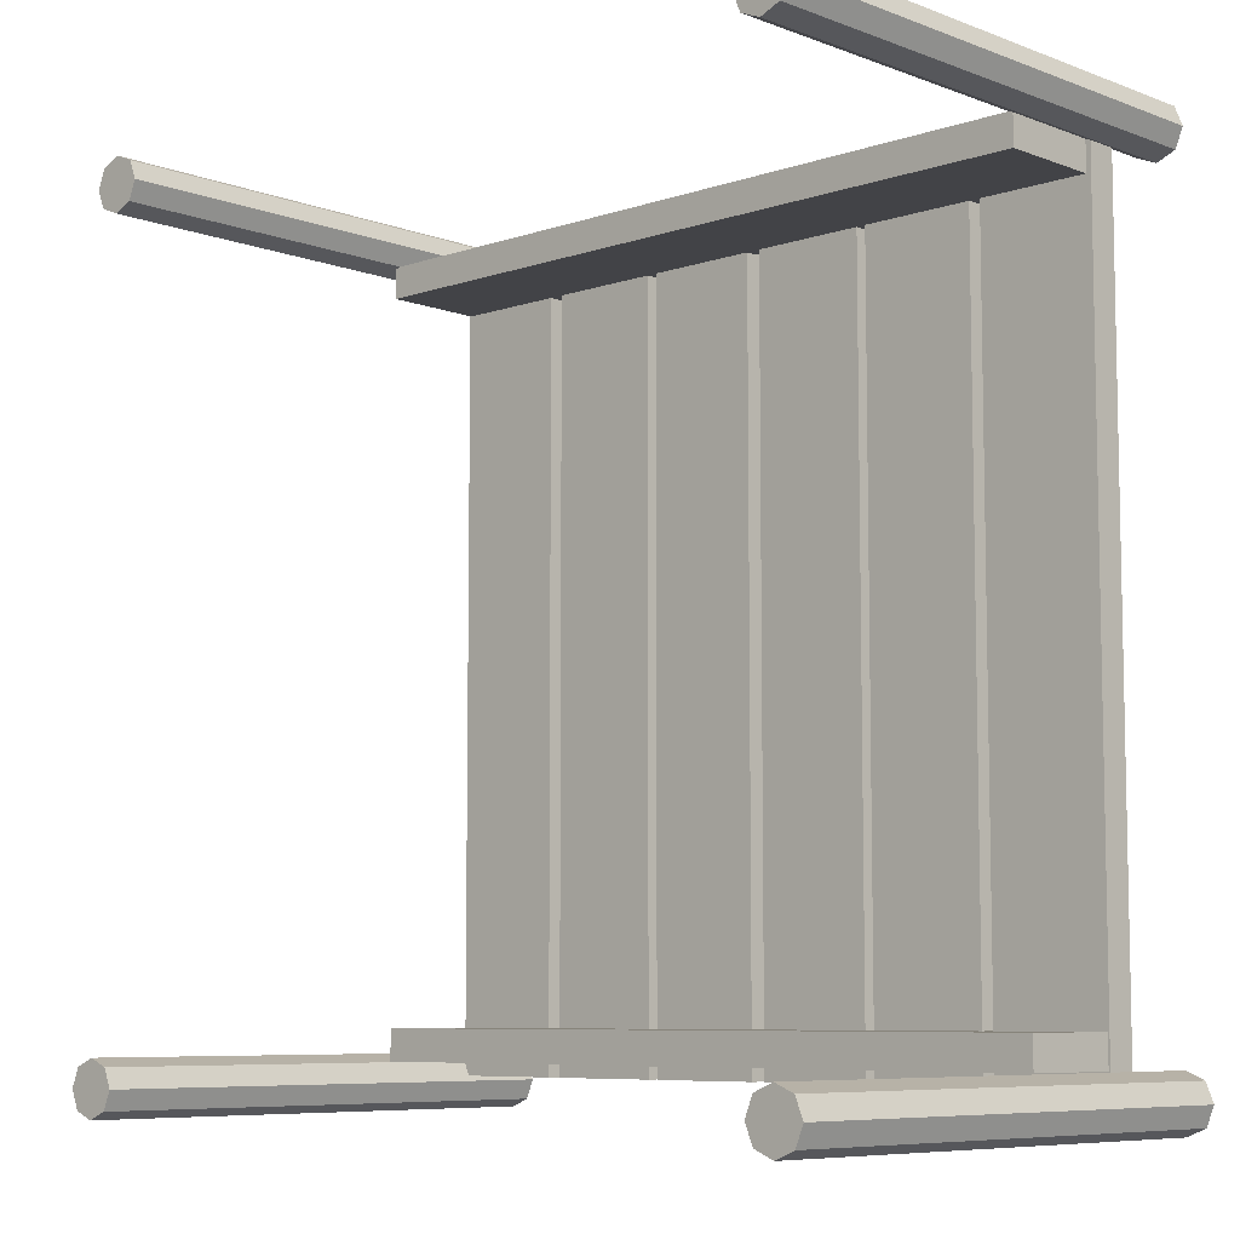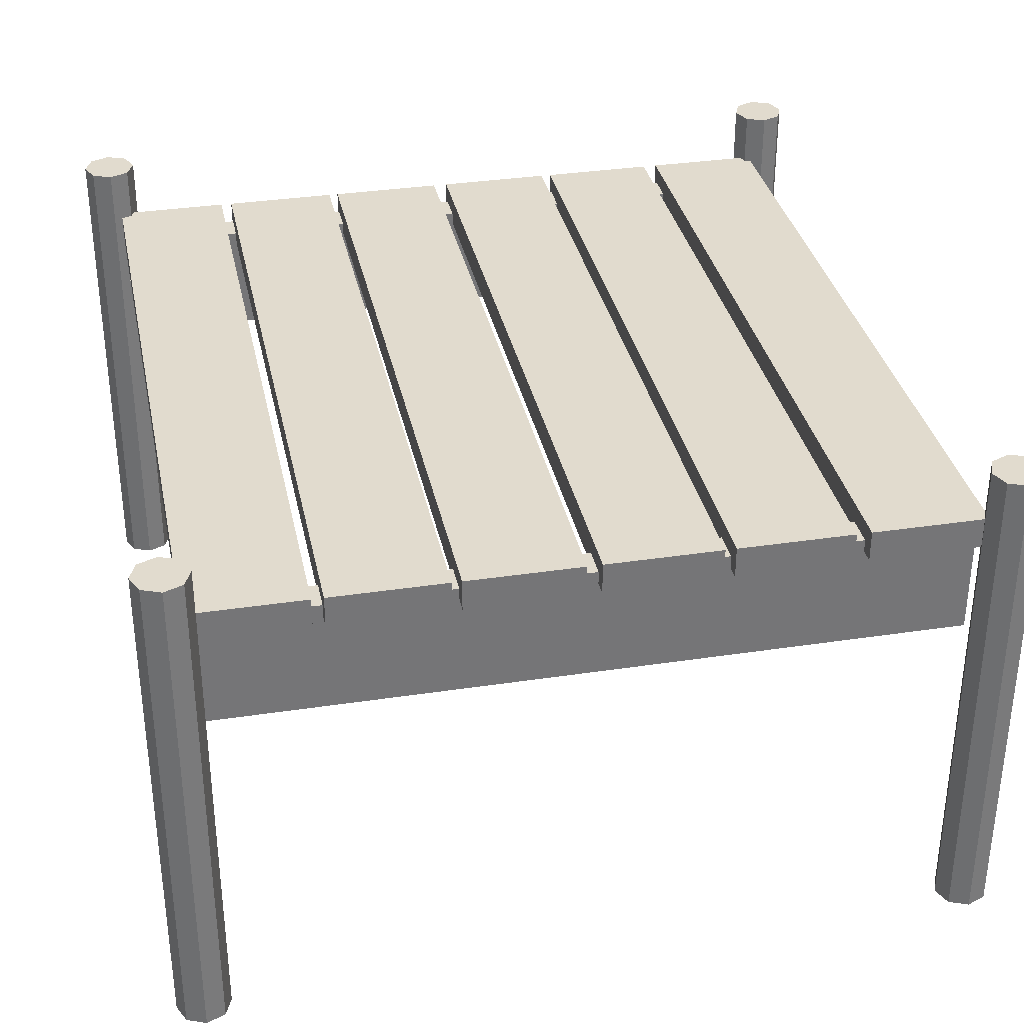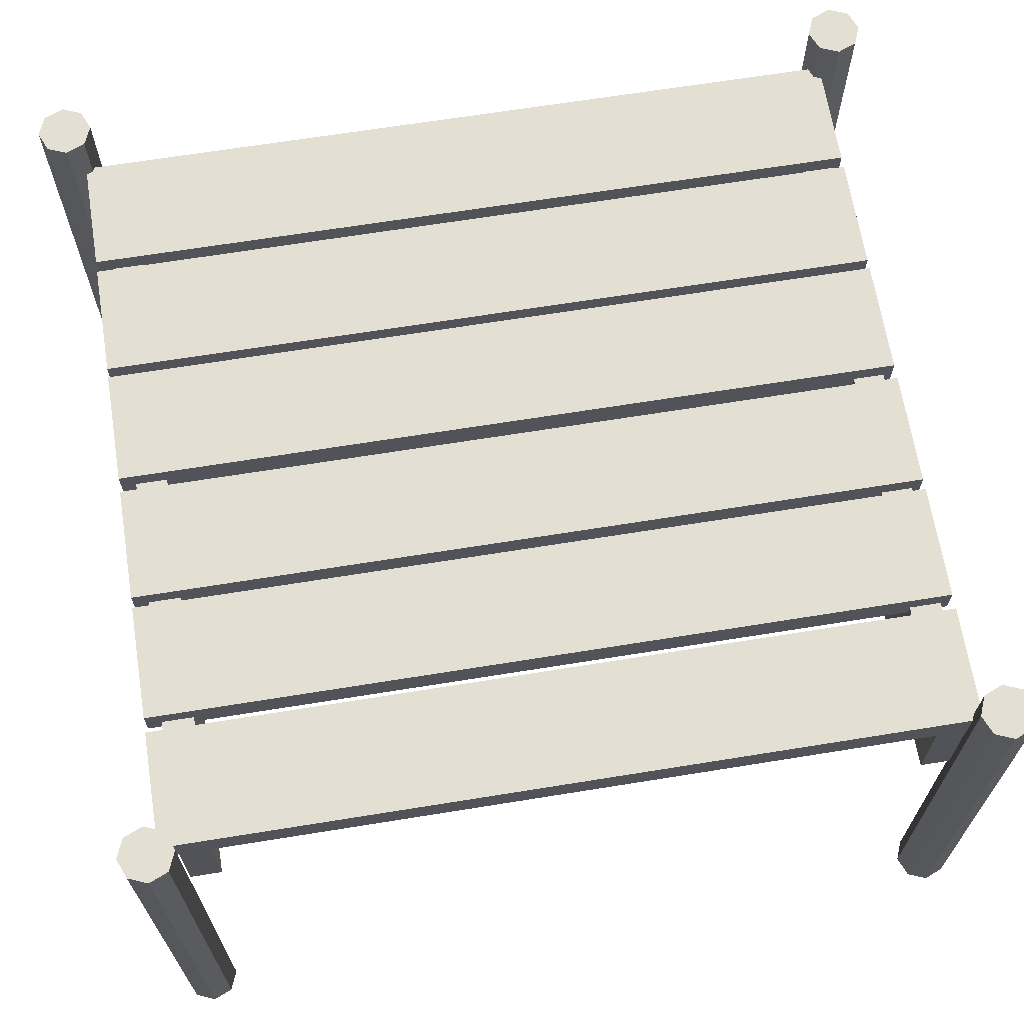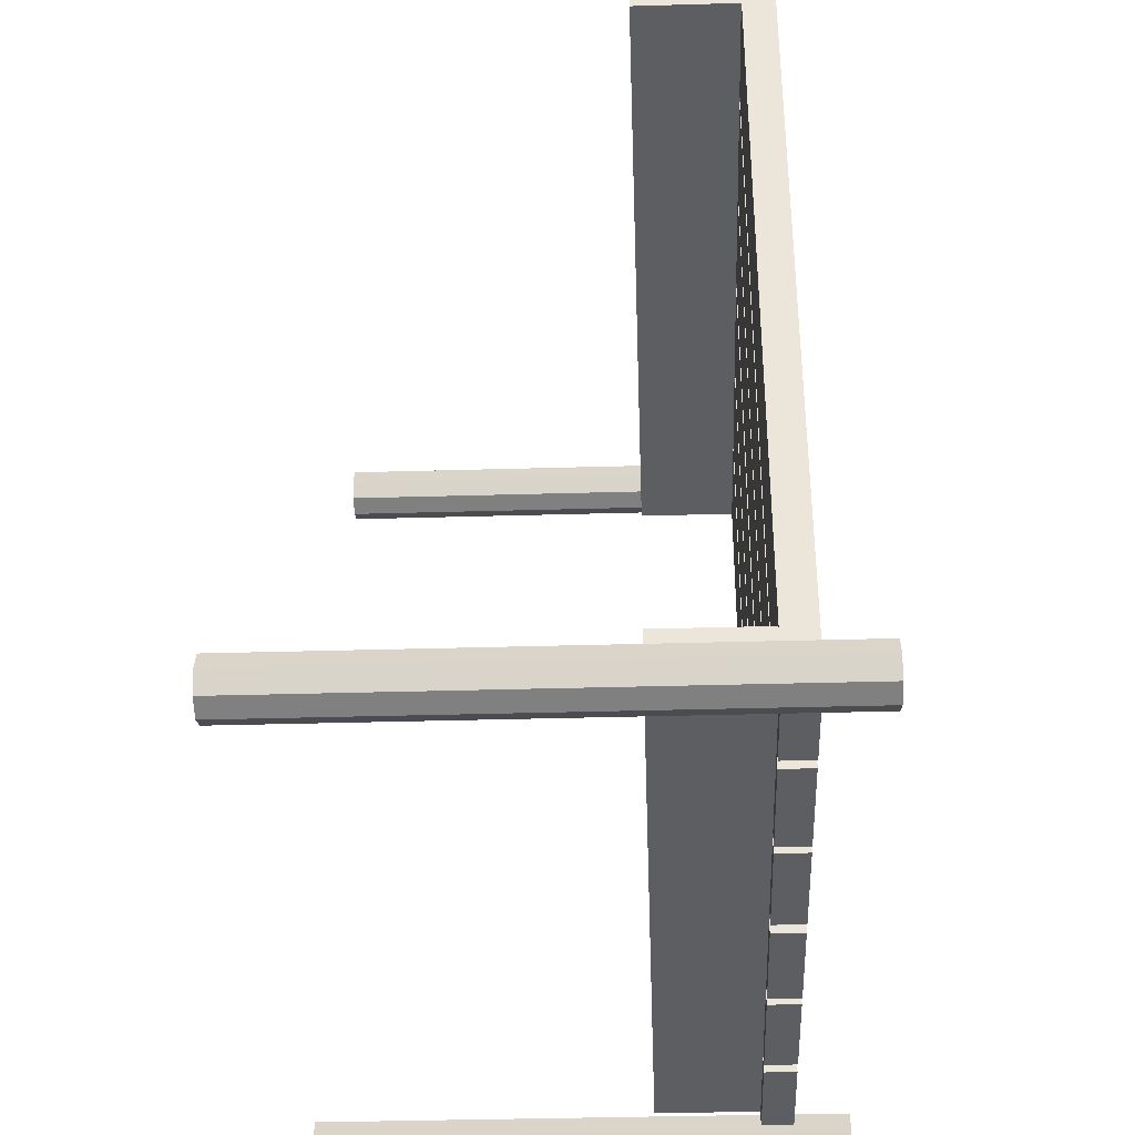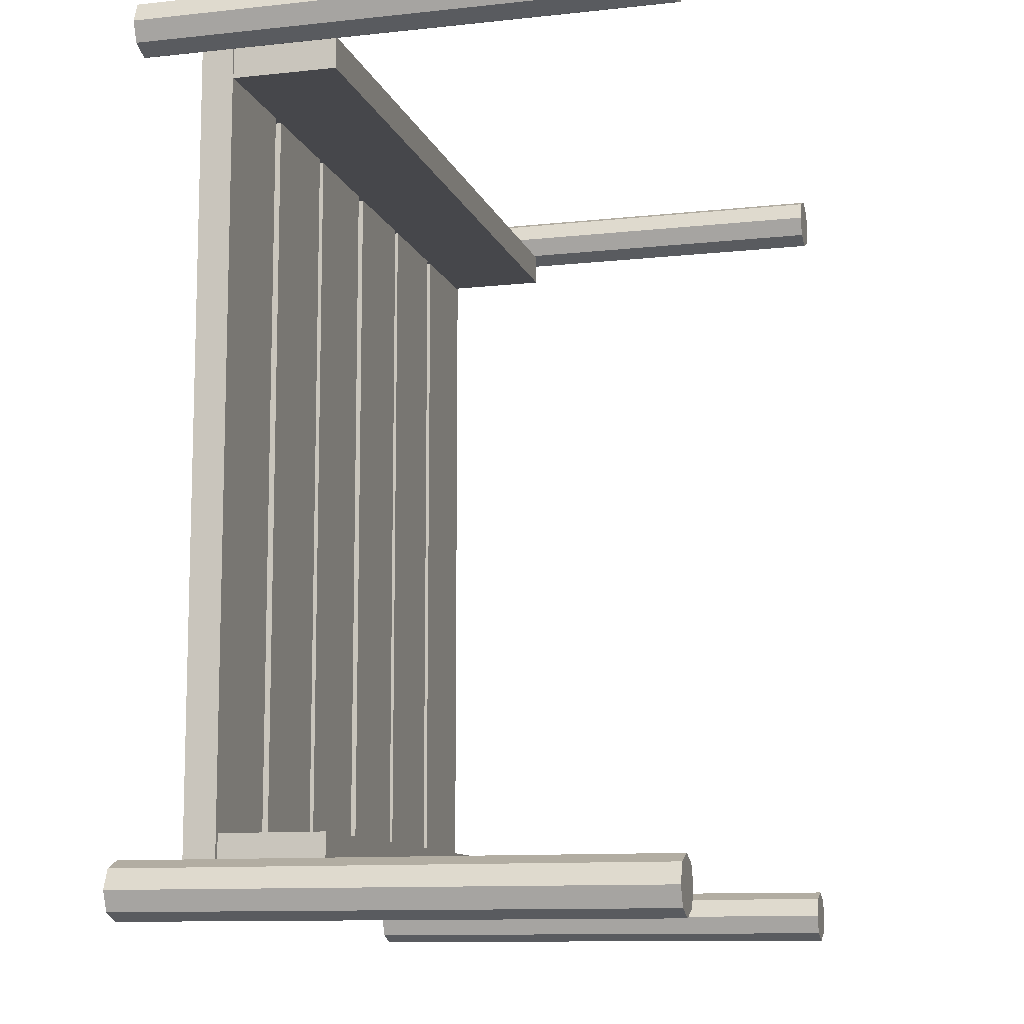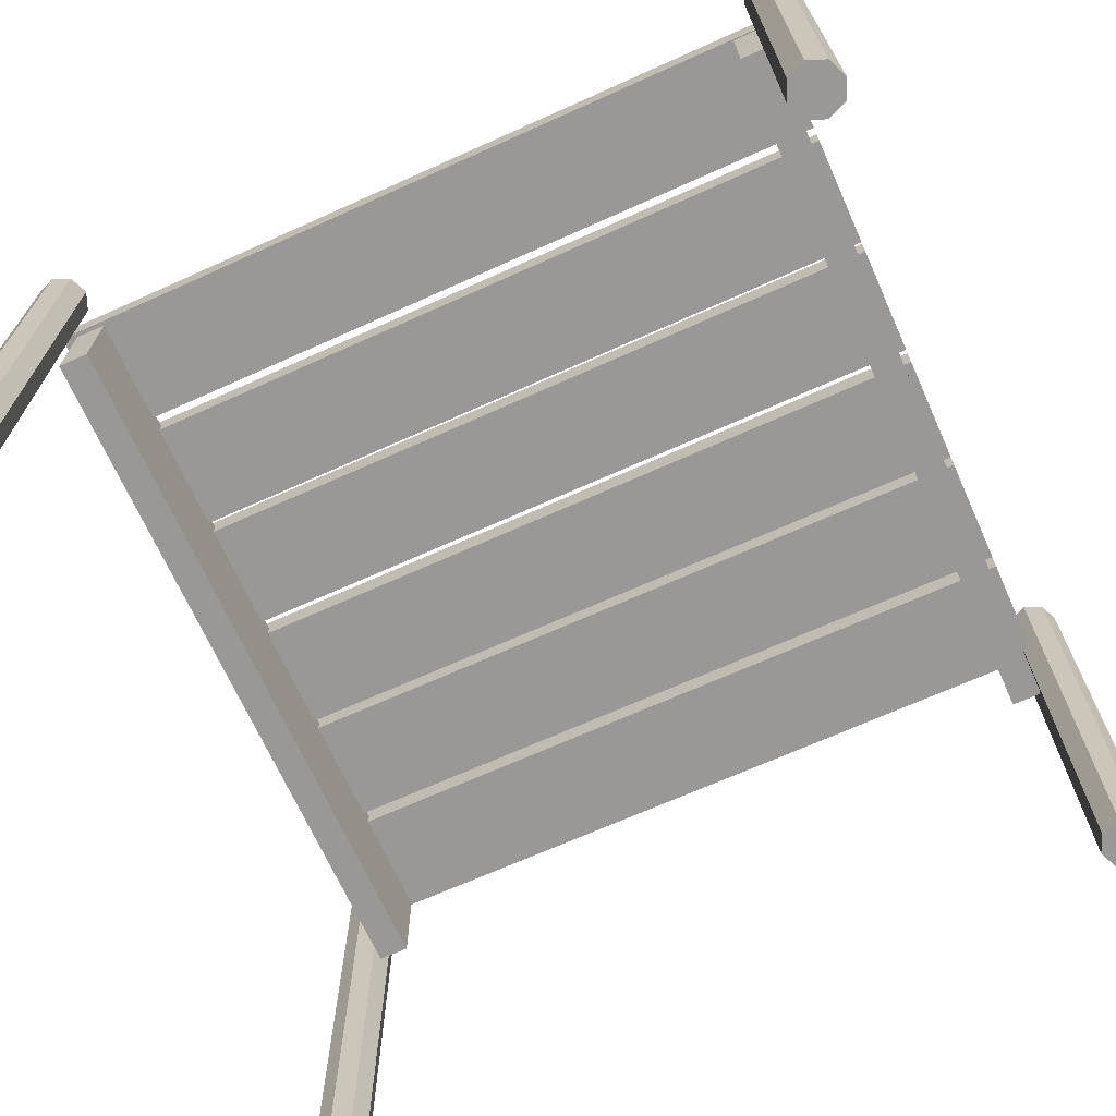
<metadata>
{"format":"obj","ext":"obj","renderer":"f3d","projection":"perspective","resolution":1024,"background":"white","views":[{"elev":-7.5,"azim":43.6,"up":"+Z"},{"elev":33.9,"azim":168.4,"up":"+Y"},{"elev":66.7,"azim":-99.2,"up":"+Y"},{"elev":-37.7,"azim":92.1,"up":"+Z"},{"elev":-10.8,"azim":-74.8,"up":"+Z"},{"elev":-68.7,"azim":-65.8,"up":"+Y"}]}
</metadata>
<code>
o dock_2
v -0.6014 2.319 3.461
v 0.3986 2.319 3.461
v 0.3986 2.591 3.461
v -0.6014 2.591 3.461
v 0.3986 2.591 -3.461
v -0.6014 2.591 -3.461
v 0.3986 2.319 -3.461
v -0.6014 2.319 -3.461
v 0.5252 2.319 3.461
v 1.525 2.319 3.461
v 1.525 2.591 3.461
v 0.5252 2.591 3.461
v 1.525 2.591 -3.461
v 0.5252 2.591 -3.461
v 1.525 2.319 -3.461
v 0.5252 2.319 -3.461
v 1.608 2.319 3.461
v 2.608 2.319 3.461
v 2.608 2.591 3.461
v 1.608 2.591 3.461
v 2.608 2.591 -3.461
v 1.608 2.591 -3.461
v 2.608 2.319 -3.461
v 1.608 2.319 -3.461
v -2.764 -1.427 3.388
v -2.93 -1.427 3.319
v -2.93 3.063 3.319
v -2.764 3.063 3.388
v -3.096 -1.427 3.388
v -3.096 3.063 3.388
v -3.165 -1.427 3.554
v -3.165 3.063 3.554
v -3.096 -1.427 3.72
v -3.096 3.063 3.72
v -2.93 -1.427 3.789
v -2.93 3.063 3.789
v -2.764 -1.427 3.72
v -2.764 3.063 3.72
v -2.695 -1.427 3.554
v -2.695 3.063 3.554
v -2.93 -1.427 3.554
v -2.93 3.063 3.554
v 3.948 -1.427 3.394
v 3.782 -1.427 3.325
v 3.782 3.063 3.325
v 3.948 3.063 3.394
v 3.616 -1.427 3.394
v 3.616 3.063 3.394
v 3.547 -1.427 3.56
v 3.547 3.063 3.56
v 3.616 -1.427 3.726
v 3.616 3.063 3.726
v 3.782 -1.427 3.795
v 3.782 3.063 3.795
v 3.948 -1.427 3.726
v 3.948 3.063 3.726
v 4.017 -1.427 3.56
v 4.017 3.063 3.56
v 3.782 -1.427 3.56
v 3.782 3.063 3.56
v 2.708 2.319 3.461
v 3.708 2.319 3.461
v 3.708 2.591 3.461
v 2.708 2.591 3.461
v 3.708 2.591 -3.461
v 2.708 2.591 -3.461
v 3.708 2.319 -3.461
v 2.708 2.319 -3.461
v -2.82 2.319 3.461
v -1.82 2.319 3.461
v -1.82 2.591 3.461
v -2.82 2.591 3.461
v -1.82 2.591 -3.461
v -2.82 2.591 -3.461
v -1.82 2.319 -3.461
v -2.82 2.319 -3.461
v -2.808 2.43 3.113
v -2.808 1.43 3.113
v -2.808 1.43 3.386
v -2.808 2.43 3.386
v 3.665 1.43 3.386
v 3.665 2.43 3.386
v 3.665 1.43 3.113
v 3.665 2.43 3.113
v -2.829 -1.427 -3.671
v -2.995 -1.427 -3.74
v -2.995 3.063 -3.74
v -2.829 3.063 -3.671
v -3.161 -1.427 -3.671
v -3.161 3.063 -3.671
v -3.23 -1.427 -3.504
v -3.23 3.063 -3.504
v -3.161 -1.427 -3.338
v -3.161 3.063 -3.338
v -2.995 -1.427 -3.269
v -2.995 3.063 -3.269
v -2.829 -1.427 -3.338
v -2.829 3.063 -3.338
v -2.76 -1.427 -3.504
v -2.76 3.063 -3.504
v -2.995 -1.427 -3.504
v -2.995 3.063 -3.504
v 4 -1.427 -3.735
v 3.834 -1.427 -3.804
v 3.834 3.063 -3.804
v 4 3.063 -3.735
v 3.668 -1.427 -3.735
v 3.668 3.063 -3.735
v 3.599 -1.427 -3.569
v 3.599 3.063 -3.569
v 3.668 -1.427 -3.403
v 3.668 3.063 -3.403
v 3.834 -1.427 -3.334
v 3.834 3.063 -3.334
v 4 -1.427 -3.403
v 4 3.063 -3.403
v 4.069 -1.427 -3.569
v 4.069 3.063 -3.569
v 3.834 -1.427 -3.569
v 3.834 3.063 -3.569
v -1.694 2.319 3.461
v -0.6938 2.319 3.461
v -0.6938 2.591 3.461
v -1.694 2.591 3.461
v -0.6938 2.591 -3.461
v -1.694 2.591 -3.461
v -0.6938 2.319 -3.461
v -1.694 2.319 -3.461
v -2.78 2.43 -3.332
v -2.78 1.43 -3.332
v -2.78 1.43 -3.059
v -2.78 2.43 -3.059
v 3.693 1.43 -3.059
v 3.693 2.43 -3.059
v 3.693 1.43 -3.332
v 3.693 2.43 -3.332
f 1 2 3 4
f 4 3 5 6
f 6 5 7 8
f 8 7 2 1
f 2 7 5 3
f 8 1 4 6
f 9 10 11 12
f 12 11 13 14
f 14 13 15 16
f 16 15 10 9
f 10 15 13 11
f 16 9 12 14
f 17 18 19 20
f 20 19 21 22
f 22 21 23 24
f 24 23 18 17
f 18 23 21 19
f 24 17 20 22
f 25 26 27 28
f 26 29 30 27
f 29 31 32 30
f 31 33 34 32
f 33 35 36 34
f 35 37 38 36
f 37 39 40 38
f 39 25 28 40
f 43 44 45 46
f 44 47 48 45
f 47 49 50 48
f 49 51 52 50
f 51 53 54 52
f 53 55 56 54
f 55 57 58 56
f 57 43 46 58
f 61 62 63 64
f 64 63 65 66
f 66 65 67 68
f 68 67 62 61
f 62 67 65 63
f 68 61 64 66
f 69 70 71 72
f 72 71 73 74
f 74 73 75 76
f 76 75 70 69
f 70 75 73 71
f 76 69 72 74
f 77 78 79 80
f 80 79 81 82
f 82 81 83 84
f 84 83 78 77
f 78 83 81 79
f 84 77 80 82
f 85 86 87 88
f 86 89 90 87
f 89 91 92 90
f 91 93 94 92
f 93 95 96 94
f 95 97 98 96
f 97 99 100 98
f 99 85 88 100
f 103 104 105 106
f 104 107 108 105
f 107 109 110 108
f 109 111 112 110
f 111 113 114 112
f 113 115 116 114
f 115 117 118 116
f 117 103 106 118
f 121 122 123 124
f 124 123 125 126
f 126 125 127 128
f 128 127 122 121
f 122 127 125 123
f 128 121 124 126
f 129 130 131 132
f 132 131 133 134
f 134 133 135 136
f 136 135 130 129
f 130 135 133 131
f 136 129 132 134
f 26 25 41
f 29 26 41
f 31 29 41
f 33 31 41
f 35 33 41
f 37 35 41
f 39 37 41
f 25 39 41
f 28 27 42
f 27 30 42
f 30 32 42
f 32 34 42
f 34 36 42
f 36 38 42
f 38 40 42
f 40 28 42
f 44 43 59
f 47 44 59
f 49 47 59
f 51 49 59
f 53 51 59
f 55 53 59
f 57 55 59
f 43 57 59
f 46 45 60
f 45 48 60
f 48 50 60
f 50 52 60
f 52 54 60
f 54 56 60
f 56 58 60
f 58 46 60
f 86 85 101
f 89 86 101
f 91 89 101
f 93 91 101
f 95 93 101
f 97 95 101
f 99 97 101
f 85 99 101
f 88 87 102
f 87 90 102
f 90 92 102
f 92 94 102
f 94 96 102
f 96 98 102
f 98 100 102
f 100 88 102
f 104 103 119
f 107 104 119
f 109 107 119
f 111 109 119
f 113 111 119
f 115 113 119
f 117 115 119
f 103 117 119
f 106 105 120
f 105 108 120
f 108 110 120
f 110 112 120
f 112 114 120
f 114 116 120
f 116 118 120
f 118 106 120

</code>
